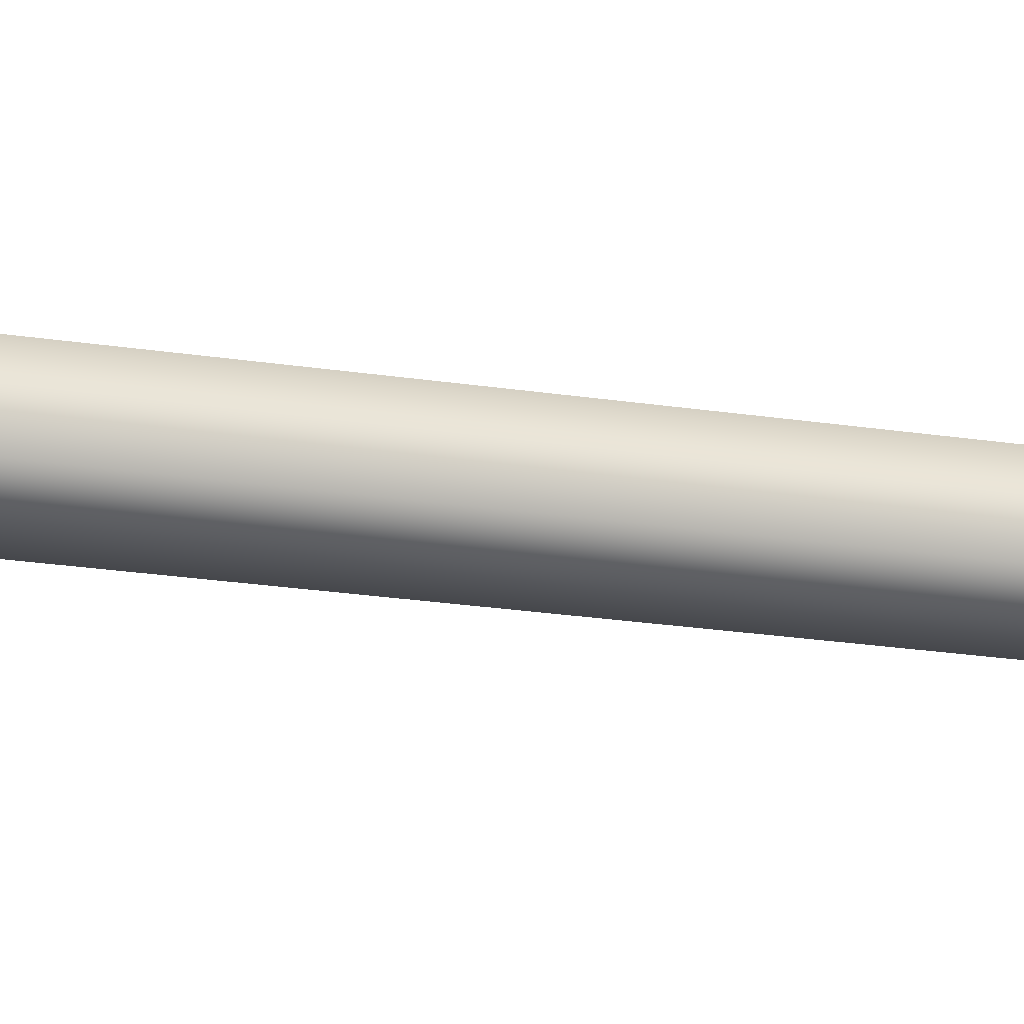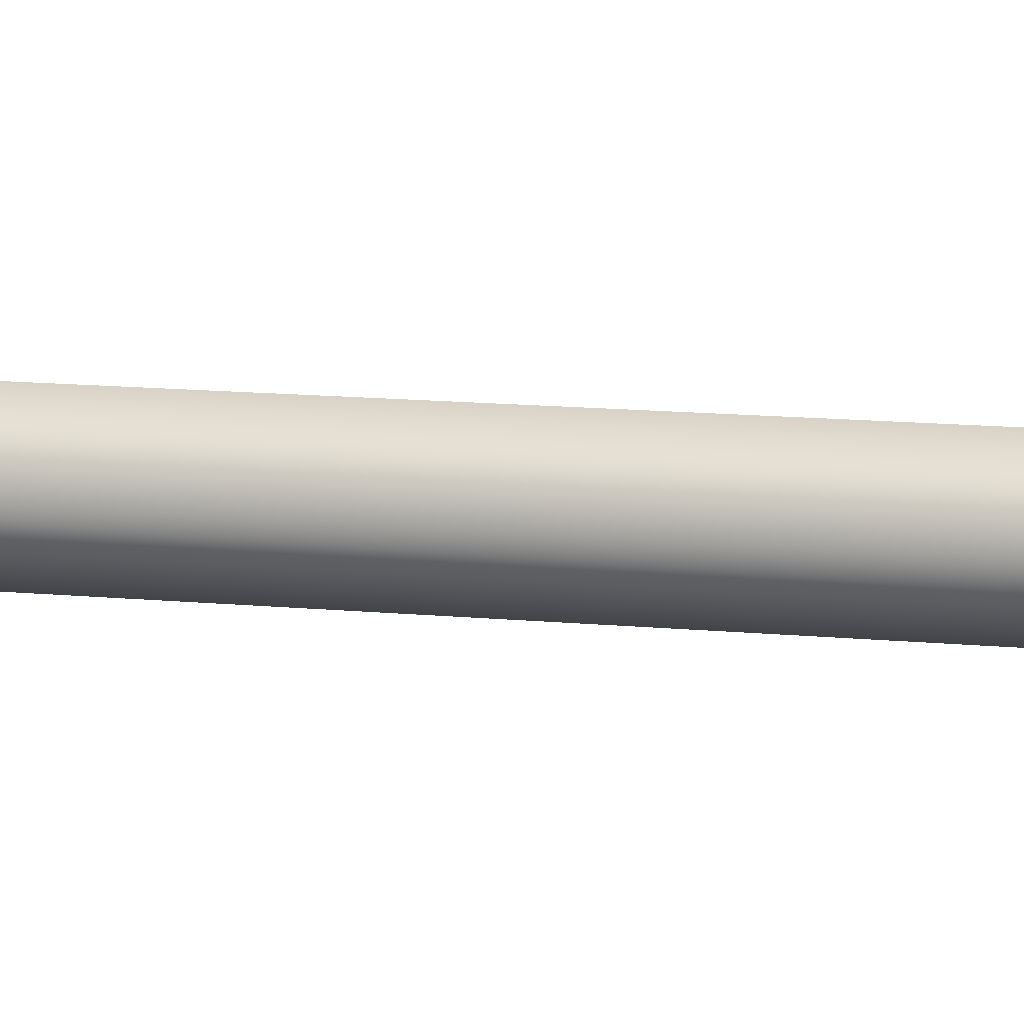
<metadata>
{"format":"obj","ext":"obj","renderer":"f3d","projection":"perspective","resolution":1024,"background":"white","views":[{"elev":-28.1,"azim":77.6,"up":"+Z"},{"elev":12.0,"azim":-76.5,"up":"+Z"}]}
</metadata>
<code>
g default
v -0.5918 -18.82 -1.626
v -1.915 -18.82 -1e-06
v -0.5918 -18.82 1.626
v 1.549 -18.82 1.005
v 1.549 -18.82 -1.005
v -0.4317 -13.04 -1.329
v -1.397 -13.04 -2e-06
v -0.4317 -13.04 1.329
v 1.13 -13.04 0.8211
v 1.13 -13.04 -0.8211
v -0.3507 55.3 -1.079
v -1.135 55.3 -2e-06
v -0.3507 55.3 1.079
v 0.9181 55.3 0.6671
v 0.9181 55.3 -0.6671
v -3.113 75.14 0.007522
v -1.08 95.2 0.007523
v 2.561 78.64 -0.4497
v 1.071 97.63 0.007524
v -2.136 81.74 0.007523
v -2.864 87.75 0.00752
v -2.515 92.05 0.007524
v -2.194 77.01 0.007522
v 1.642 81.81 -0.4497
v 1.448 74.75 -0.5241
v 1.119 72.57 -0.57
v -0.9913 72.56 -0.57
v 1.071 89.51 -0.4497
v 1.642 81.81 0.4648
v 2.561 78.64 0.4648
v 1.071 89.51 0.4648
v 1.448 74.75 0.5391
v 1.119 72.57 0.5851
v -0.9913 72.56 0.5851
v -3.694 57.49 -1e-06
v -1.141 57.49 -3.513
v -1.141 57.49 3.513
v 2.988 57.49 2.171
v 2.988 57.49 -2.171
v -3.846 60.18 -0
v -1.189 60.18 -3.658
v -1.189 60.18 3.658
v 3.112 60.18 2.261
v 3.112 60.18 -2.261
v -1.054 63.88 -1e-06
v -0.3256 63.88 -0.9544
v -0.3256 63.88 0.9544
v 0.8525 63.88 0.5898
v 0.8525 63.88 -0.5899
v -0 -19.77 -1e-06
v -2.98 -23.16 -0.1206
v -0.7762 -23.16 -2.528
v -0.7762 -23.16 2.286
v 2.789 -23.16 1.367
v 1.743 -22.56 -1.005
v -1.64 66.99 -1e-06
v -0.5068 66.99 -1.485
v -0.5068 66.99 1.485
v 1.327 66.99 0.918
v 1.327 66.99 -0.918
v -0.6641 68.01 -0.4637
v -0.6641 68.01 0.4637
v 0.6212 68.01 0.4298
v 0.6212 68.01 -0.4298
g Ma_Wea_Lance1M
f 1 7 6
f 1 2 7
f 2 8 7
f 2 3 8
f 3 9 8
f 3 4 9
f 4 10 9
f 4 5 10
f 5 6 10
f 5 1 6
f 6 12 11
f 6 7 12
f 7 13 12
f 7 8 13
f 8 14 13
f 8 9 14
f 9 15 14
f 9 10 15
f 10 11 15
f 10 6 11
f 35 36 11
f 11 12 35
f 37 35 12
f 12 13 37
f 38 37 13
f 13 14 38
f 39 38 14
f 14 15 39
f 36 39 15
f 15 11 36
f 40 41 36
f 36 35 40
f 42 40 35
f 35 37 42
f 43 42 37
f 37 38 43
f 44 43 38
f 38 39 44
f 41 44 39
f 39 36 41
f 45 46 41
f 41 40 45
f 47 45 40
f 40 42 47
f 48 47 42
f 42 43 48
f 49 48 43
f 43 44 49
f 46 49 44
f 44 41 46
f 2 1 50
f 3 2 50
f 4 3 50
f 5 4 50
f 1 5 50
f 52 51 1
f 2 1 51
f 51 53 2
f 3 2 53
f 53 54 3
f 4 3 54
f 54 55 4
f 5 4 55
f 55 52 5
f 1 5 52
f 56 57 46
f 46 45 56
f 58 56 45
f 45 47 58
f 59 58 47
f 47 48 59
f 60 59 48
f 48 49 60
f 57 60 49
f 49 46 57
f 57 56 61
f 62 61 56
f 56 58 62
f 63 62 58
f 58 59 63
f 64 63 59
f 59 60 64
f 61 64 60
f 60 57 61
f 34 27 61
f 61 62 34
f 33 34 62
f 62 63 33
f 26 33 63
f 63 64 26
f 27 26 64
f 64 61 27
f 24 18 23
f 28 21 22
f 17 28 22
f 16 25 26
f 23 20 24
f 28 20 21
f 18 25 23
f 25 16 23
f 26 27 16
f 19 28 17
f 20 28 24
f 30 29 23
f 21 31 22
f 31 17 22
f 32 16 33
f 20 23 29
f 20 31 21
f 32 30 23
f 16 32 23
f 34 33 16
f 31 19 17
f 31 20 29
f 18 24 29
f 29 30 18
f 26 25 32
f 32 33 26
f 25 18 30
f 30 32 25
f 16 27 34
f 19 31 28
f 24 28 31
f 31 29 24

</code>
